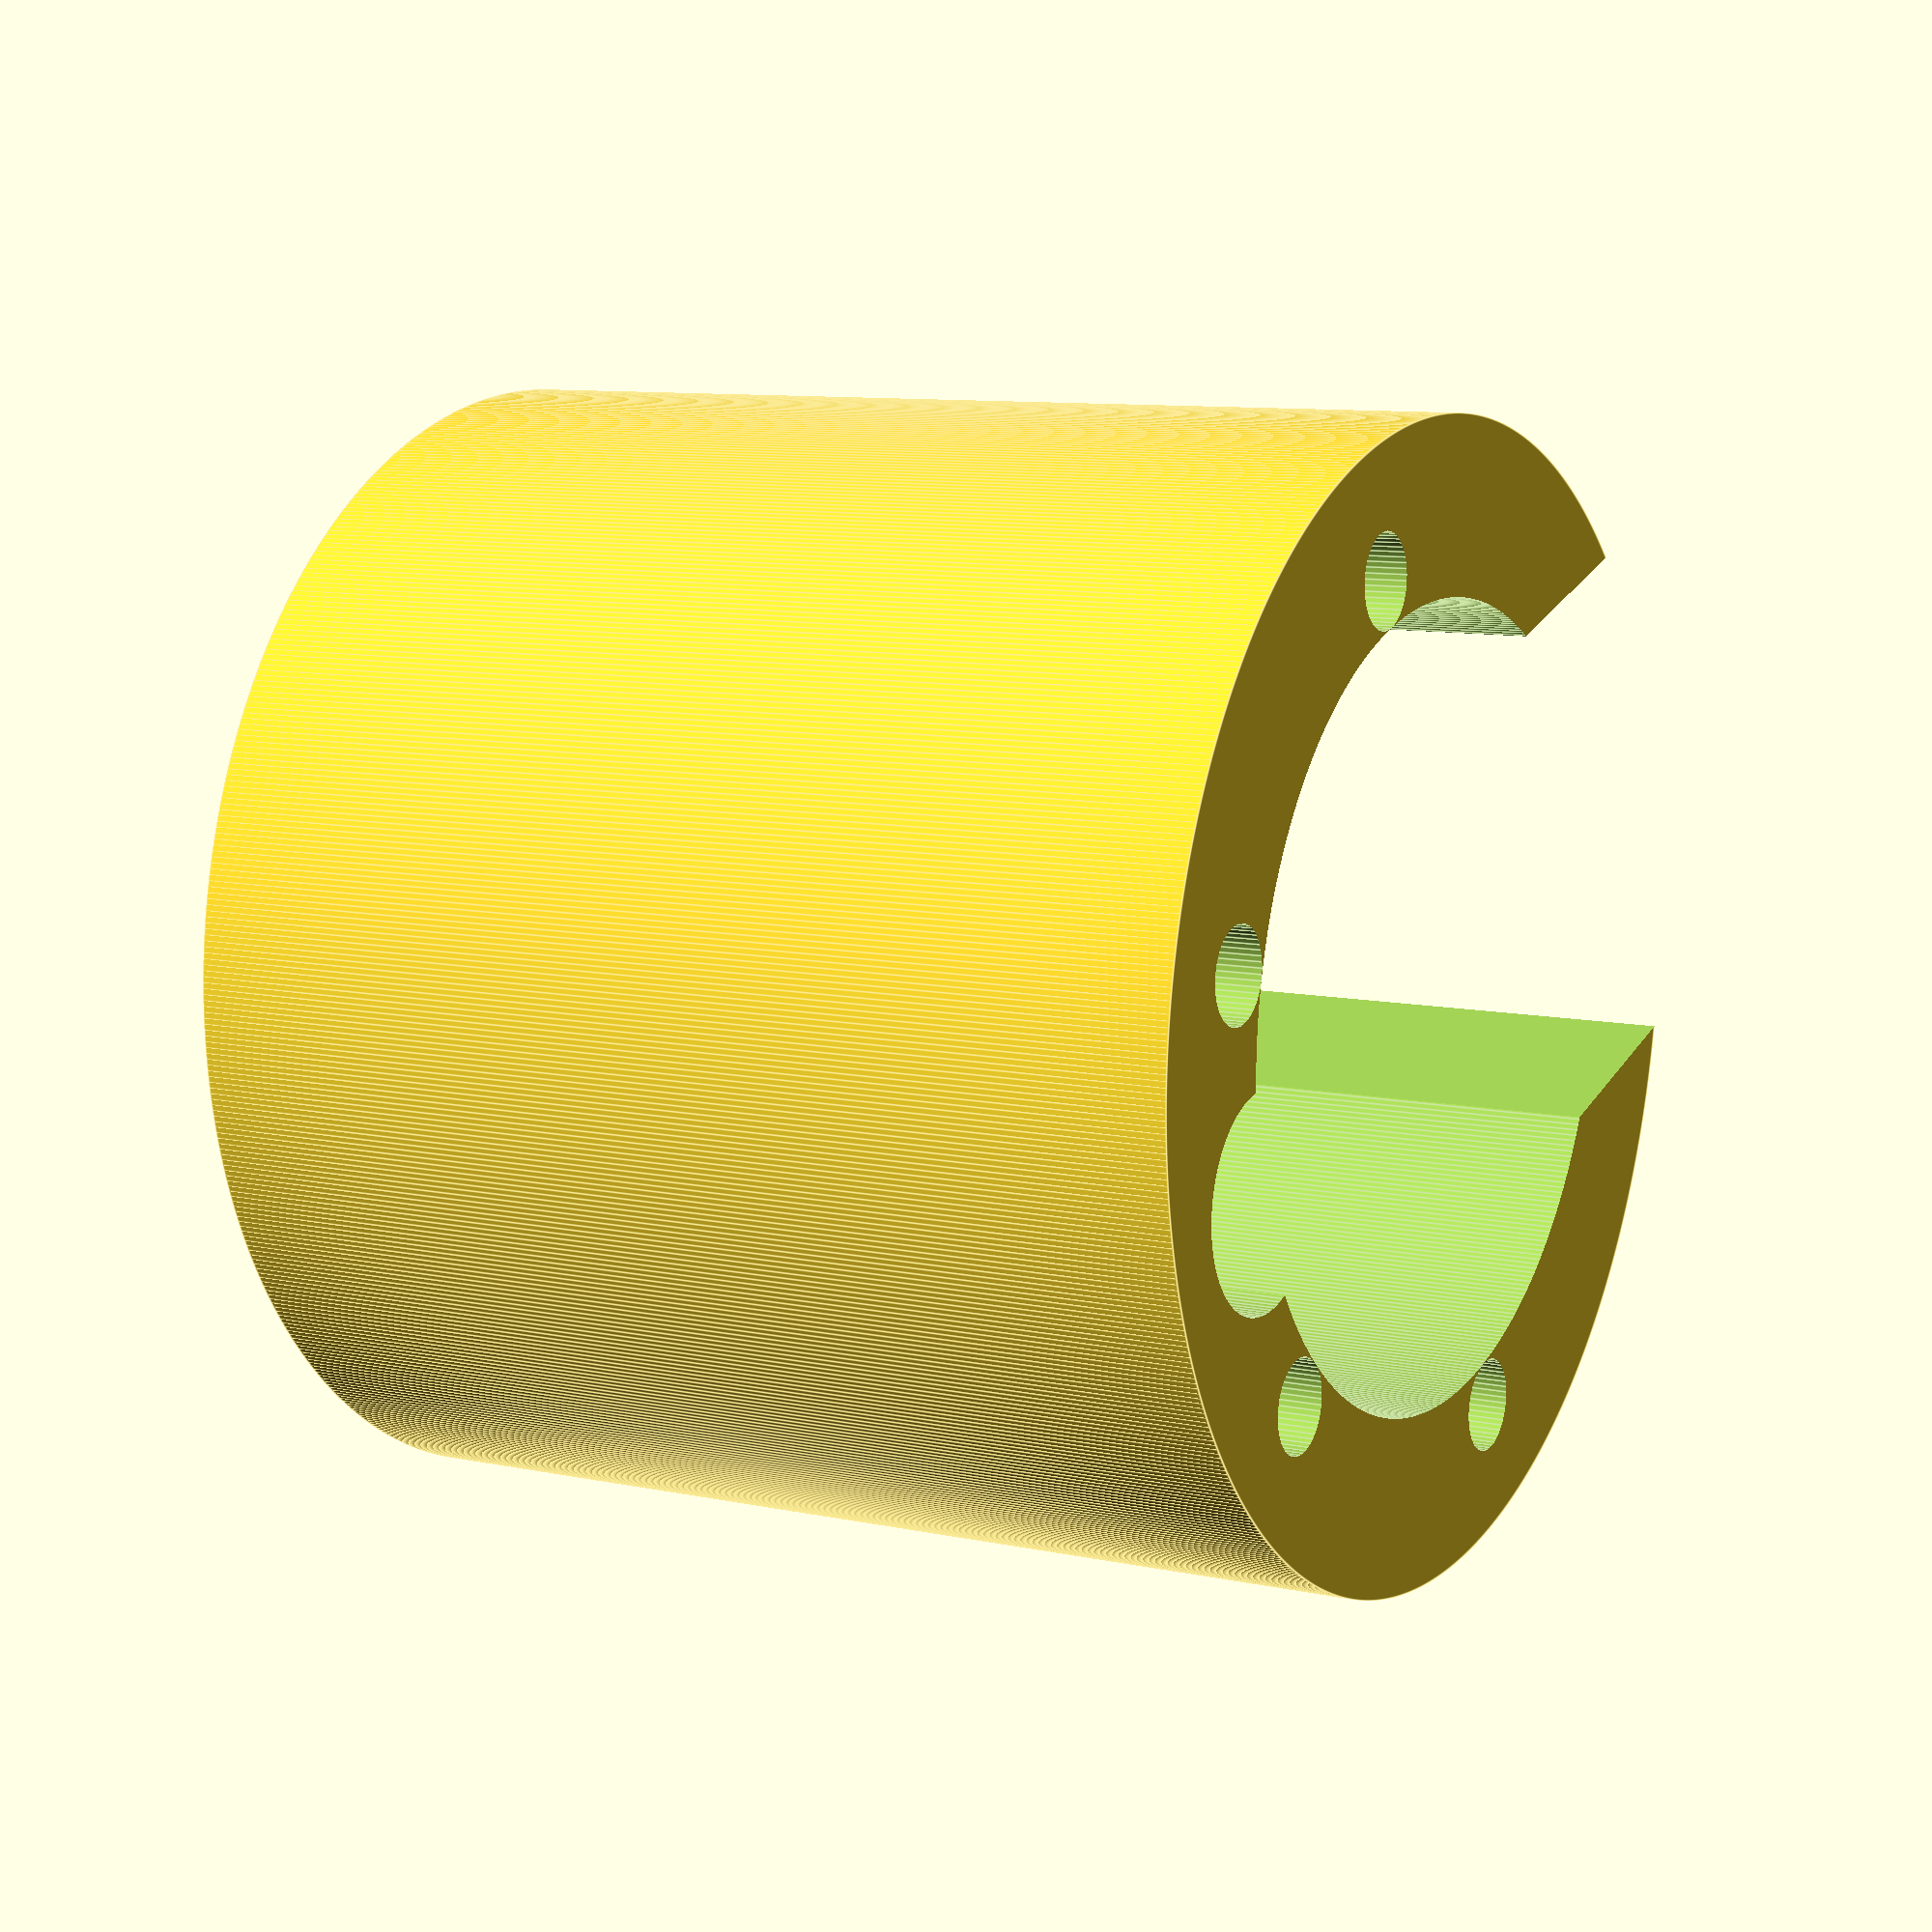
<openscad>
$fa=0.5; // default minimum facet angle is now 0.5
$fs=0.5; // default minimum facet size is now 0.5 mm

valve_radius=68/2;
wall=15;
height=75+wall;
cut=46;
cut_depth=53;

outer_radius = valve_radius + wall;

difference() {
    union() {
        cylinder(height, outer_radius, outer_radius);
    }
    union() {
        translate([0, 0, -wall]) cylinder(height, valve_radius, valve_radius);
        
        translate([20, -cut/2, -1]) cube([40, cut, cut_depth+1]);
        
        translate([0, valve_radius+4, -wall]) resize(newsize=[0,0,0]) cylinder(100, 4, 4);
        translate([0, -valve_radius-4, -wall]) resize(newsize=[0,0,0]) cylinder(100, 4, 4);
        rotate([0,0,-60]) translate([0, -valve_radius-4, -wall]) resize(newsize=[0,0,0]) cylinder(100, 4, 4);
        rotate([0,0,-120]) translate([0, -valve_radius-4, -wall]) resize(newsize=[0,0,0]) cylinder(100, 4, 4);
        
        translate([-valve_radius, 0, -25]) resize(newsize=[0,0,0]) cylinder(100, 9, 9);
    }   
}


</openscad>
<views>
elev=170.8 azim=17.7 roll=60.3 proj=p view=edges
</views>
